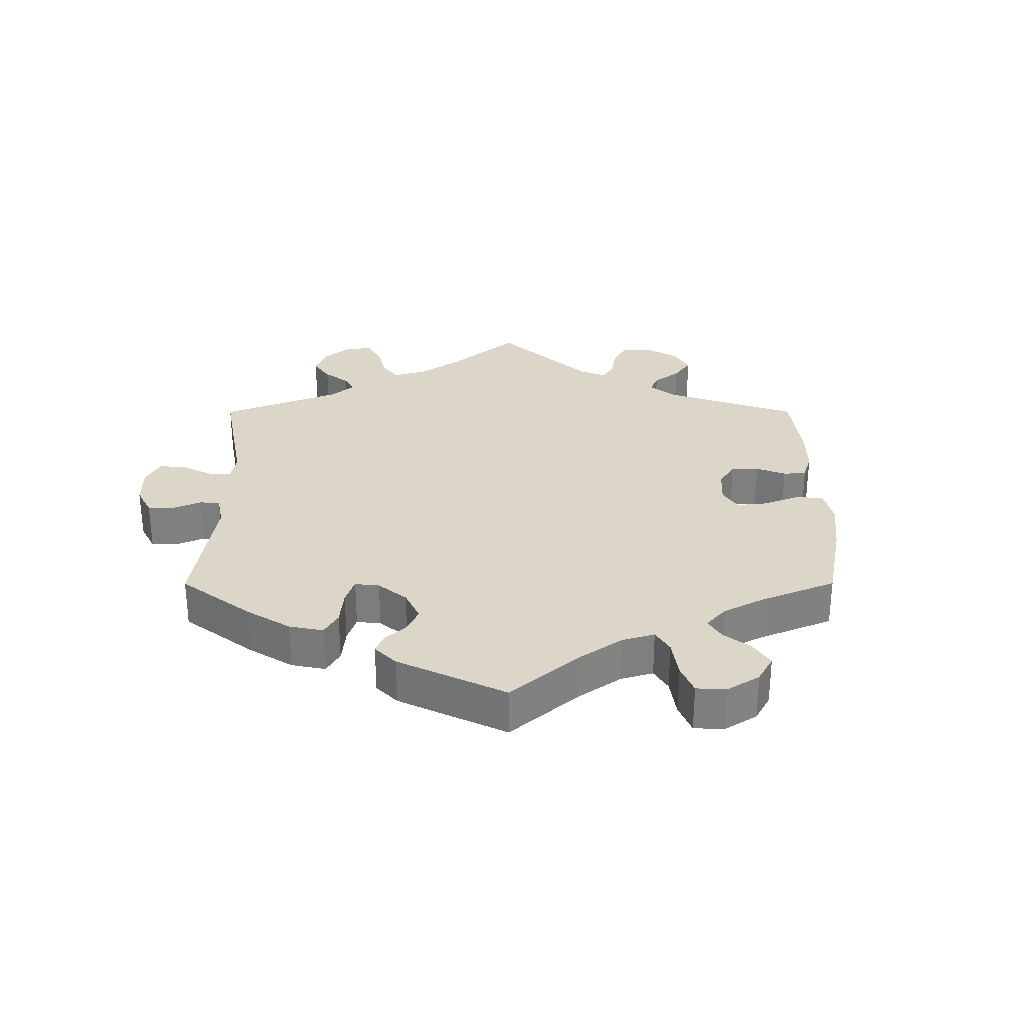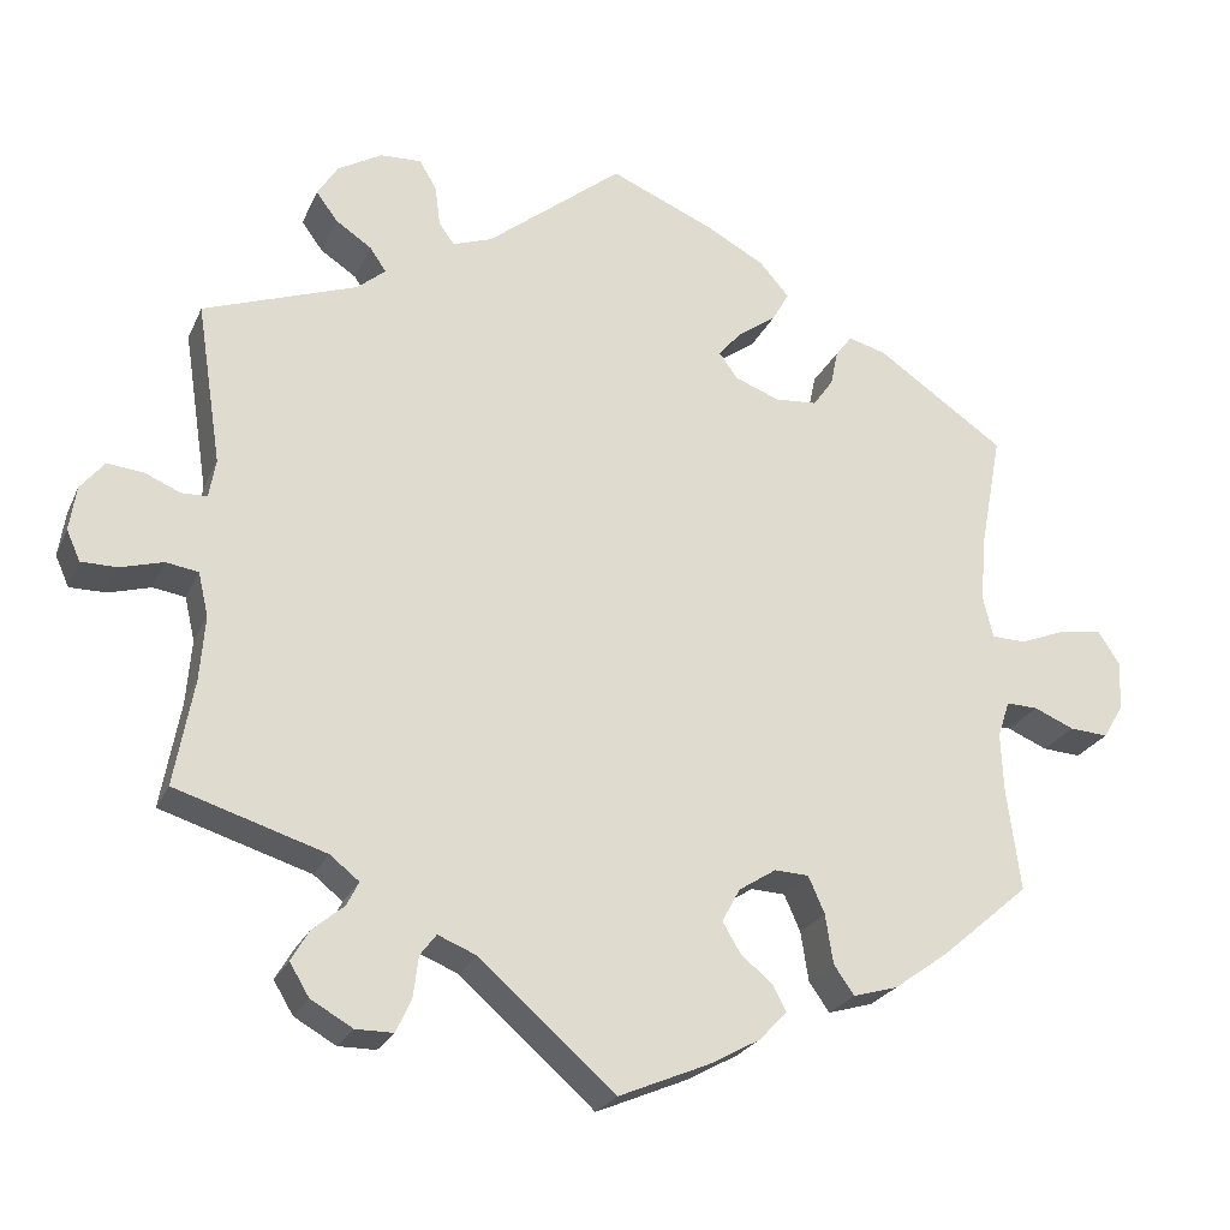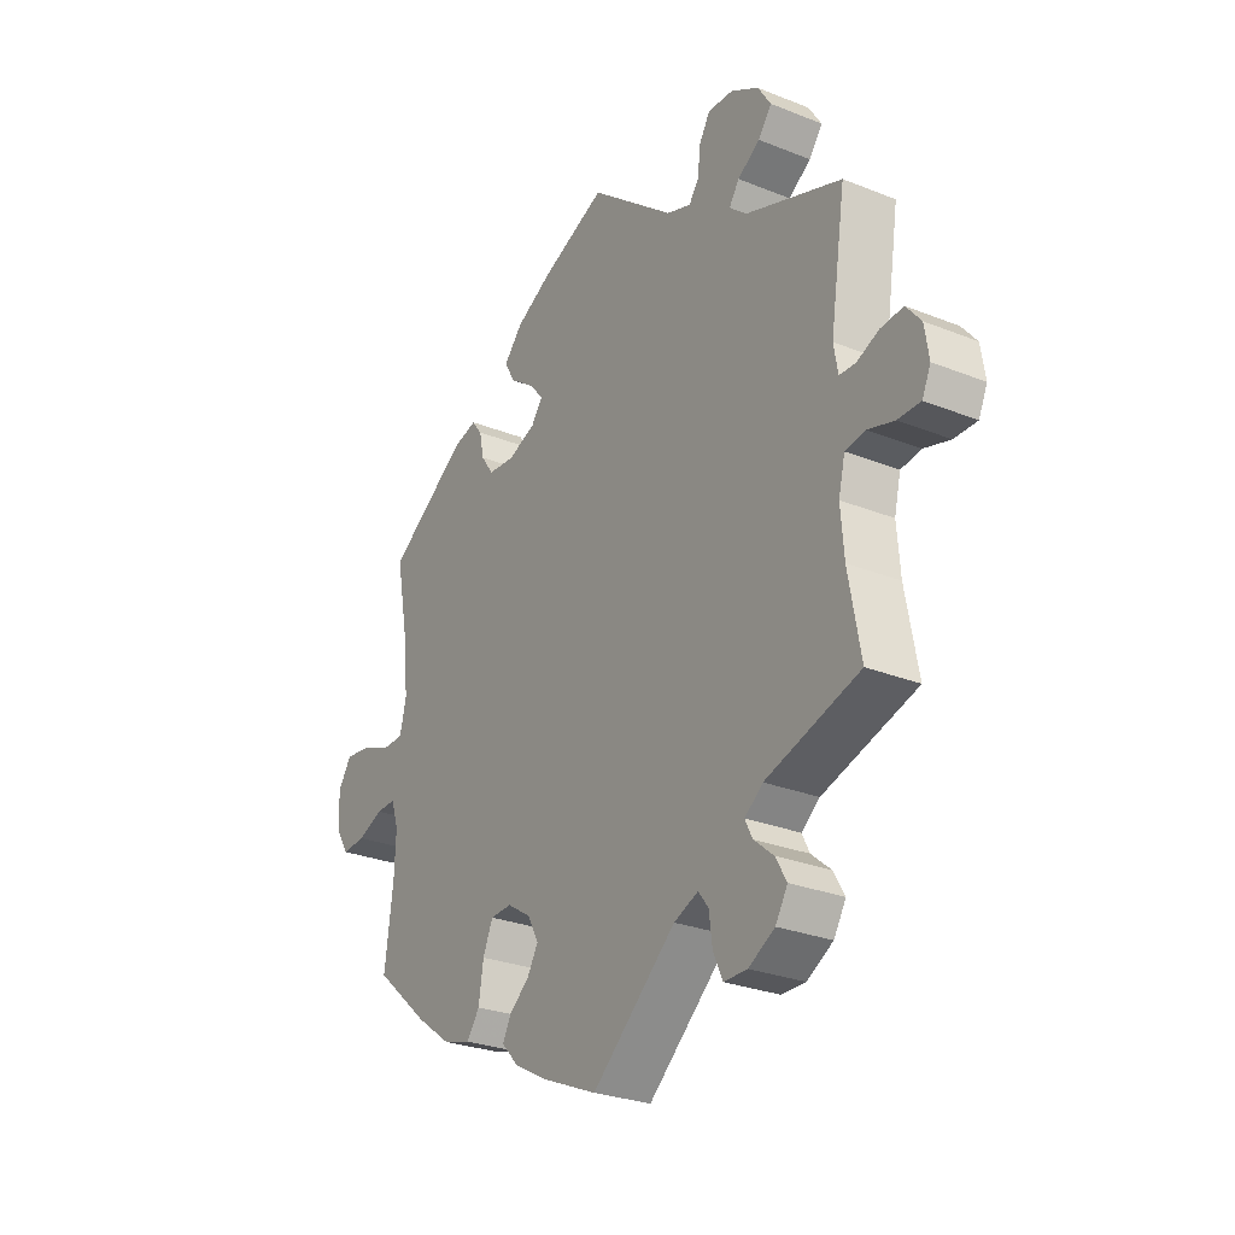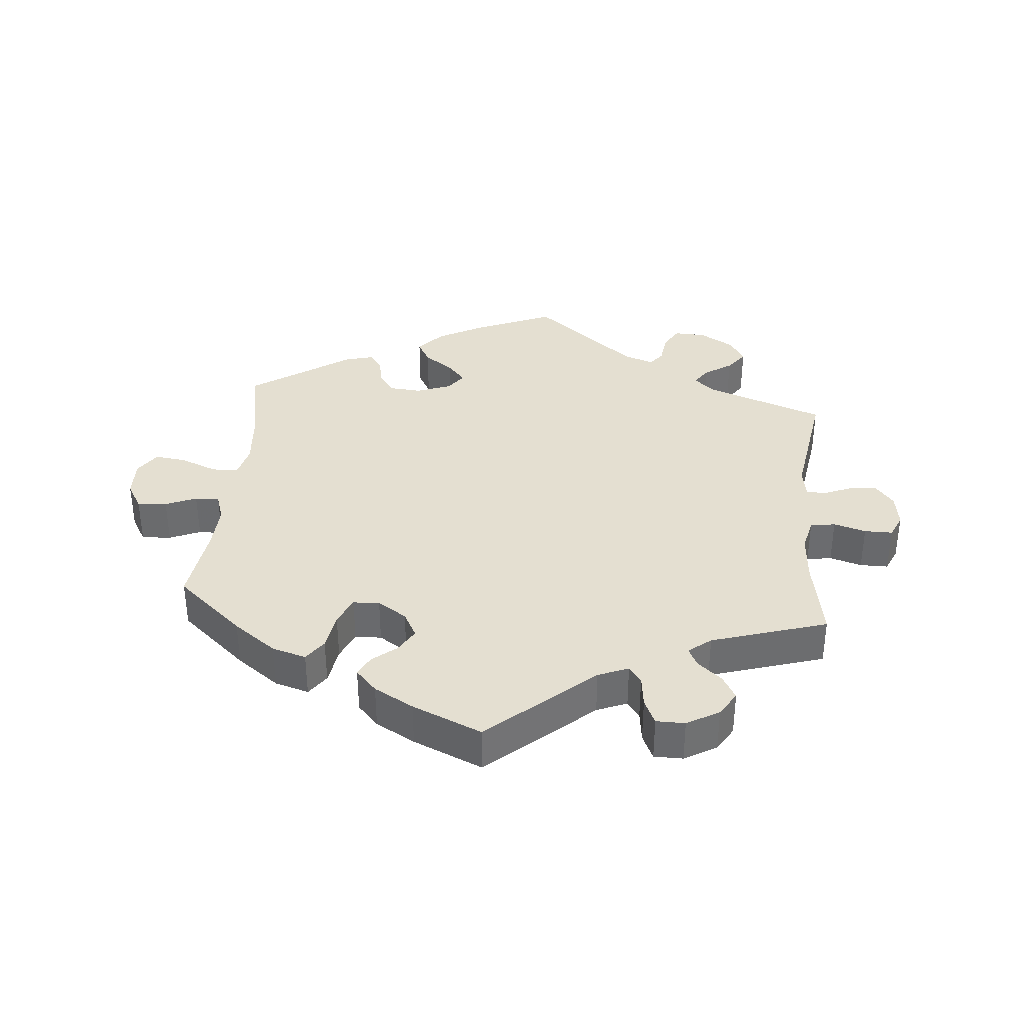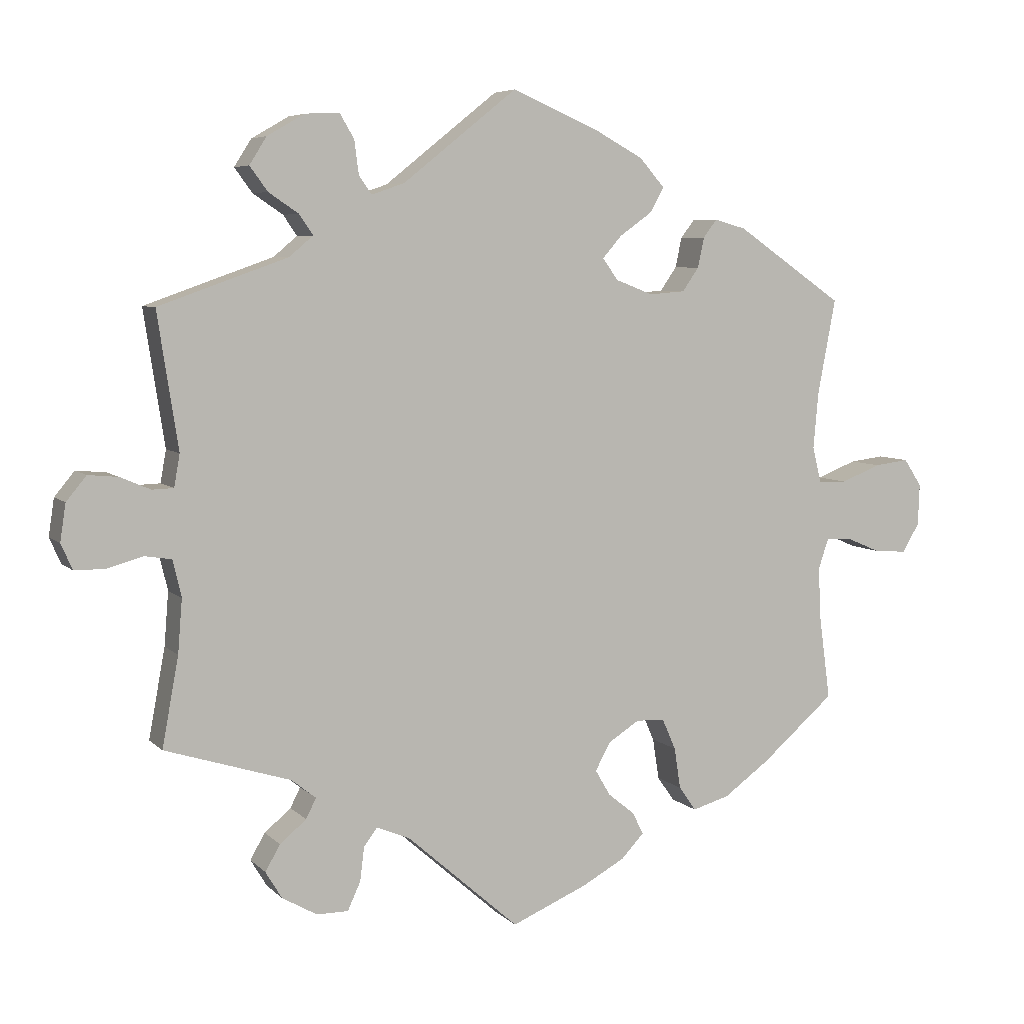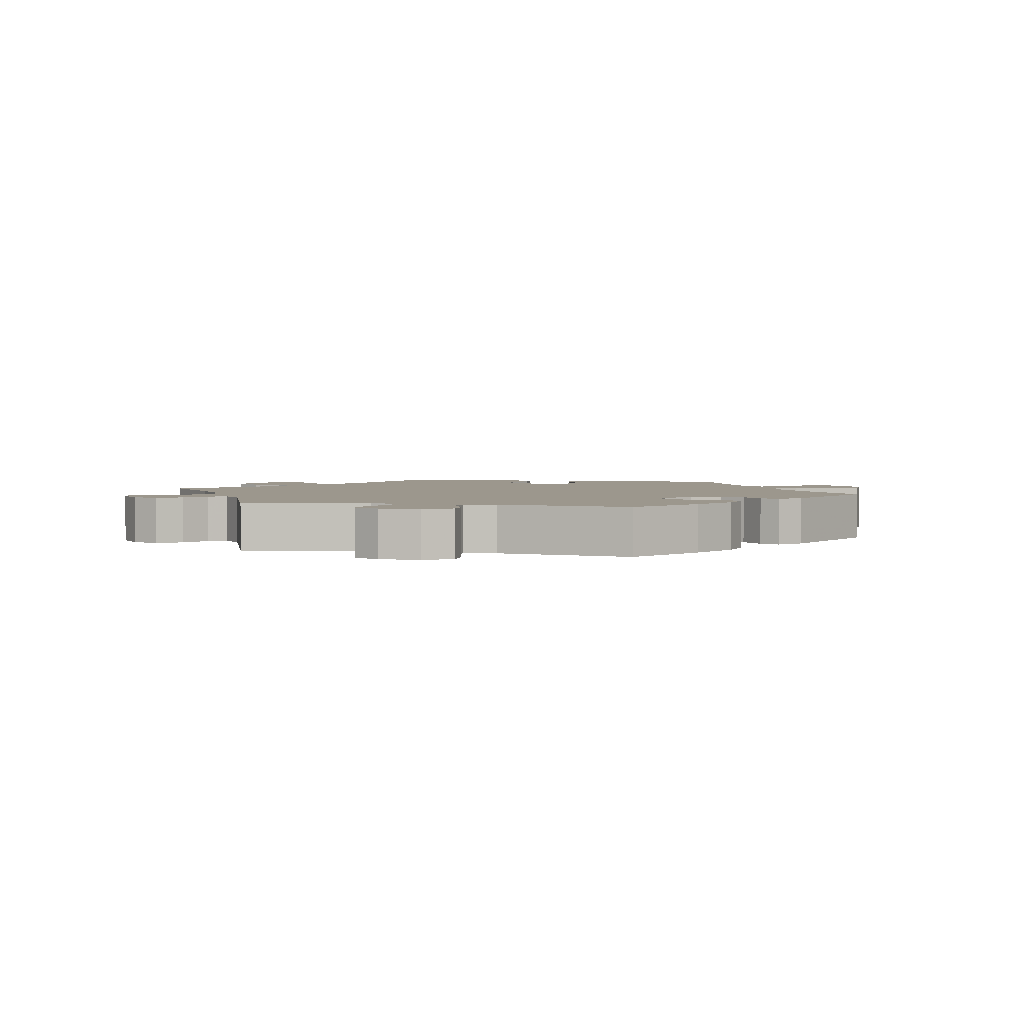
<metadata>
{"format":"obj","ext":"obj","renderer":"f3d","projection":"perspective","resolution":1024,"background":"white","views":[{"elev":30.2,"azim":59.9,"up":"+Y"},{"elev":-24.1,"azim":-19.7,"up":"+Z"},{"elev":-27.4,"azim":-121.7,"up":"+Z"},{"elev":36.6,"azim":-174.7,"up":"+Y"},{"elev":6.1,"azim":-22.8,"up":"+Z"},{"elev":2.9,"azim":-18.1,"up":"+Y"}]}
</metadata>
<code>
v 0.398 0.07 -0.377
v 0.333 0.07 -0.424
v 0.281 0.07 -0.439
v 0.257 0.07 -0.405
v 0.248 0.07 -0.347
v 0.229 0.07 -0.304
v 0.189 0.07 -0.302
v 0.145 0.07 -0.33
v 0.124 0.07 -0.369
v 0.145 0.07 -0.405
v 0.182 0.07 -0.435
v 0.198 0.07 -0.466
v 0.166 0.07 -0.5
v 0.106 0.07 -0.533
v 0 0.07 -0.578
v -0.158 0.07 -0.439
v -0.204 0.07 -0.42
v -0.223 0.07 -0.445
v -0.229 0.07 -0.493
v -0.247 0.07 -0.532
v -0.291 0.07 -0.532
v -0.34 0.07 -0.504
v -0.363 0.07 -0.466
v -0.342 0.07 -0.43
v -0.305 0.07 -0.399
v -0.291 0.07 -0.371
v -0.325 0.07 -0.344
v -0.501 0.07 -0.289
v -0.478 0.07 -0.164
v -0.472 0.07 -0.089
v -0.484 0.07 -0.038
v -0.522 0.07 -0.032
v -0.571 0.07 -0.046
v -0.614 0.07 -0.046
v -0.63 0.07 -0.01
v -0.622 0.07 0.042
v -0.594 0.07 0.076
v -0.552 0.07 0.072
v -0.51 0.07 0.054
v -0.48 0.07 0.055
v -0.472 0.07 0.1
v -0.501 0.07 0.289
v -0.321 0.07 0.353
v -0.288 0.07 0.381
v -0.307 0.07 0.409
v -0.349 0.07 0.437
v -0.374 0.07 0.471
v -0.35 0.07 0.509
v -0.298 0.07 0.539
v -0.25 0.07 0.541
v -0.23 0.07 0.507
v -0.224 0.07 0.46
v -0.206 0.07 0.435
v -0.16 0.07 0.451
v -0.001 0.07 0.578
v 0.121 0.07 0.526
v 0.189 0.07 0.489
v 0.224 0.07 0.449
v 0.204 0.07 0.414
v 0.159 0.07 0.382
v 0.132 0.07 0.351
v 0.154 0.07 0.321
v 0.206 0.07 0.301
v 0.256 0.07 0.305
v 0.279 0.07 0.338
v 0.288 0.07 0.38
v 0.307 0.07 0.405
v 0.351 0.07 0.393
v 0.501 0.07 0.29
v 0.476 0.07 0.157
v 0.469 0.07 0.078
v 0.481 0.07 0.028
v 0.521 0.07 0.027
v 0.577 0.07 0.049
v 0.625 0.07 0.055
v 0.65 0.07 0.017
v 0.648 0.07 -0.041
v 0.624 0.07 -0.081
v 0.579 0.07 -0.078
v 0.532 0.07 -0.058
v 0.495 0.07 -0.057
v 0.481 0.07 -0.099
v 0.484 0.07 -0.169
v 0.5 0.07 -0.289
v 0.398 0 -0.377
v 0.333 0 -0.424
v 0.281 0 -0.439
v 0.257 0 -0.405
v 0.248 0 -0.347
v 0.229 0 -0.304
v 0.189 0 -0.302
v 0.145 0 -0.33
v 0.124 0 -0.369
v 0.145 0 -0.405
v 0.182 0 -0.435
v 0.198 0 -0.466
v 0.166 0 -0.5
v 0.106 0 -0.533
v 0 0 -0.578
v -0.158 0 -0.439
v -0.204 0 -0.42
v -0.223 0 -0.445
v -0.229 0 -0.493
v -0.247 0 -0.532
v -0.291 0 -0.532
v -0.34 0 -0.504
v -0.363 0 -0.466
v -0.342 0 -0.43
v -0.305 0 -0.399
v -0.291 0 -0.371
v -0.325 0 -0.344
v -0.501 0 -0.289
v -0.478 0 -0.164
v -0.472 0 -0.089
v -0.484 0 -0.038
v -0.522 0 -0.032
v -0.571 0 -0.046
v -0.614 0 -0.046
v -0.63 0 -0.01
v -0.622 0 0.042
v -0.594 0 0.076
v -0.552 0 0.072
v -0.51 0 0.054
v -0.48 0 0.055
v -0.472 0 0.1
v -0.501 0 0.289
v -0.321 0 0.353
v -0.288 0 0.381
v -0.307 0 0.409
v -0.349 0 0.437
v -0.374 0 0.471
v -0.35 0 0.509
v -0.298 0 0.539
v -0.25 0 0.541
v -0.23 0 0.507
v -0.224 0 0.46
v -0.206 0 0.435
v -0.16 0 0.451
v -0.001 0 0.578
v 0.121 0 0.526
v 0.189 0 0.489
v 0.224 0 0.449
v 0.204 0 0.414
v 0.159 0 0.382
v 0.132 0 0.351
v 0.154 0 0.321
v 0.206 0 0.301
v 0.256 0 0.305
v 0.279 0 0.338
v 0.288 0 0.38
v 0.307 0 0.405
v 0.351 0 0.393
v 0.501 0 0.29
v 0.476 0 0.157
v 0.469 0 0.078
v 0.481 0 0.028
v 0.521 0 0.027
v 0.577 0 0.049
v 0.625 0 0.055
v 0.65 0 0.017
v 0.648 0 -0.041
v 0.624 0 -0.081
v 0.579 0 -0.078
v 0.532 0 -0.058
v 0.495 0 -0.057
v 0.481 0 -0.099
v 0.484 0 -0.169
v 0.5 0 -0.289
f 83 84 1 2
f 82 83 2 3
f 81 82 3 4
f 77 78 79 80
f 77 80 81
f 76 77 81
f 73 74 75 76
f 72 73 76 81
f 71 72 81 4
f 67 68 69 70
f 65 66 67 70
f 64 65 70 71
f 63 64 71 4
f 57 58 59 60
f 57 60 61
f 54 55 56 57
f 53 54 57 61
f 49 50 51 52
f 49 52 53
f 48 49 53
f 45 46 47 48
f 44 45 48 53
f 43 44 53 61
f 41 42 43 61
f 36 37 38 39
f 36 39 40
f 35 36 40
f 32 33 34 35
f 31 32 35 40
f 30 31 40 41
f 27 28 29
f 26 27 29 30
f 22 23 24 25
f 22 25 26
f 21 22 26
f 18 19 20 21
f 17 18 21 26
f 16 17 26 30
f 10 11 12 13
f 9 10 13 14
f 62 63 4 5
f 61 62 5 6
f 41 61 6 7
f 30 41 7 8
f 16 30 8 9
f 9 14 15 16
f 86 85 168 167
f 87 86 167 166
f 88 87 166 165
f 164 163 162 161
f 165 164 161
f 165 161 160
f 160 159 158 157
f 165 160 157 156
f 88 165 156 155
f 154 153 152 151
f 154 151 150 149
f 155 154 149 148
f 88 155 148 147
f 144 143 142 141
f 145 144 141
f 141 140 139 138
f 145 141 138 137
f 136 135 134 133
f 137 136 133
f 137 133 132
f 132 131 130 129
f 137 132 129 128
f 145 137 128 127
f 145 127 126 125
f 123 122 121 120
f 124 123 120
f 124 120 119
f 119 118 117 116
f 124 119 116 115
f 125 124 115 114
f 113 112 111
f 114 113 111 110
f 109 108 107 106
f 110 109 106
f 110 106 105
f 105 104 103 102
f 110 105 102 101
f 114 110 101 100
f 97 96 95 94
f 98 97 94 93
f 89 88 147 146
f 90 89 146 145
f 91 90 145 125
f 92 91 125 114
f 93 92 114 100
f 100 99 98 93
f 1 85 86 2
f 2 86 87 3
f 3 87 88 4
f 4 88 89 5
f 5 89 90 6
f 6 90 91 7
f 7 91 92 8
f 8 92 93 9
f 9 93 94 10
f 10 94 95 11
f 11 95 96 12
f 12 96 97 13
f 13 97 98 14
f 14 98 99 15
f 15 99 100 16
f 16 100 101 17
f 17 101 102 18
f 18 102 103 19
f 19 103 104 20
f 20 104 105 21
f 21 105 106 22
f 22 106 107 23
f 23 107 108 24
f 24 108 109 25
f 25 109 110 26
f 26 110 111 27
f 27 111 112 28
f 28 112 113 29
f 29 113 114 30
f 30 114 115 31
f 31 115 116 32
f 32 116 117 33
f 33 117 118 34
f 34 118 119 35
f 35 119 120 36
f 36 120 121 37
f 37 121 122 38
f 38 122 123 39
f 39 123 124 40
f 40 124 125 41
f 41 125 126 42
f 42 126 127 43
f 43 127 128 44
f 44 128 129 45
f 45 129 130 46
f 46 130 131 47
f 47 131 132 48
f 48 132 133 49
f 49 133 134 50
f 50 134 135 51
f 51 135 136 52
f 52 136 137 53
f 53 137 138 54
f 54 138 139 55
f 55 139 140 56
f 56 140 141 57
f 57 141 142 58
f 58 142 143 59
f 59 143 144 60
f 60 144 145 61
f 61 145 146 62
f 62 146 147 63
f 63 147 148 64
f 64 148 149 65
f 65 149 150 66
f 66 150 151 67
f 67 151 152 68
f 68 152 153 69
f 69 153 154 70
f 70 154 155 71
f 71 155 156 72
f 72 156 157 73
f 73 157 158 74
f 74 158 159 75
f 75 159 160 76
f 76 160 161 77
f 77 161 162 78
f 78 162 163 79
f 79 163 164 80
f 80 164 165 81
f 81 165 166 82
f 82 166 167 83
f 83 167 168 84
f 84 168 85 1

</code>
